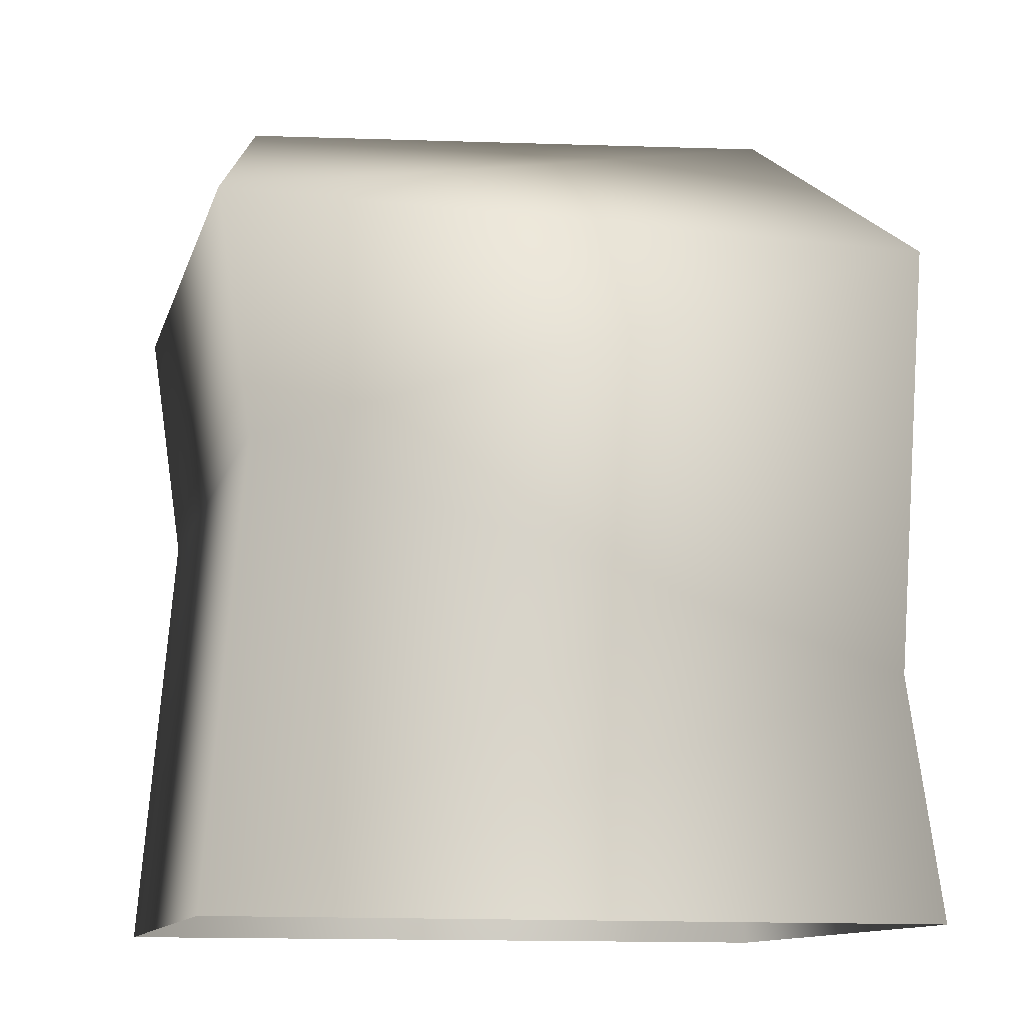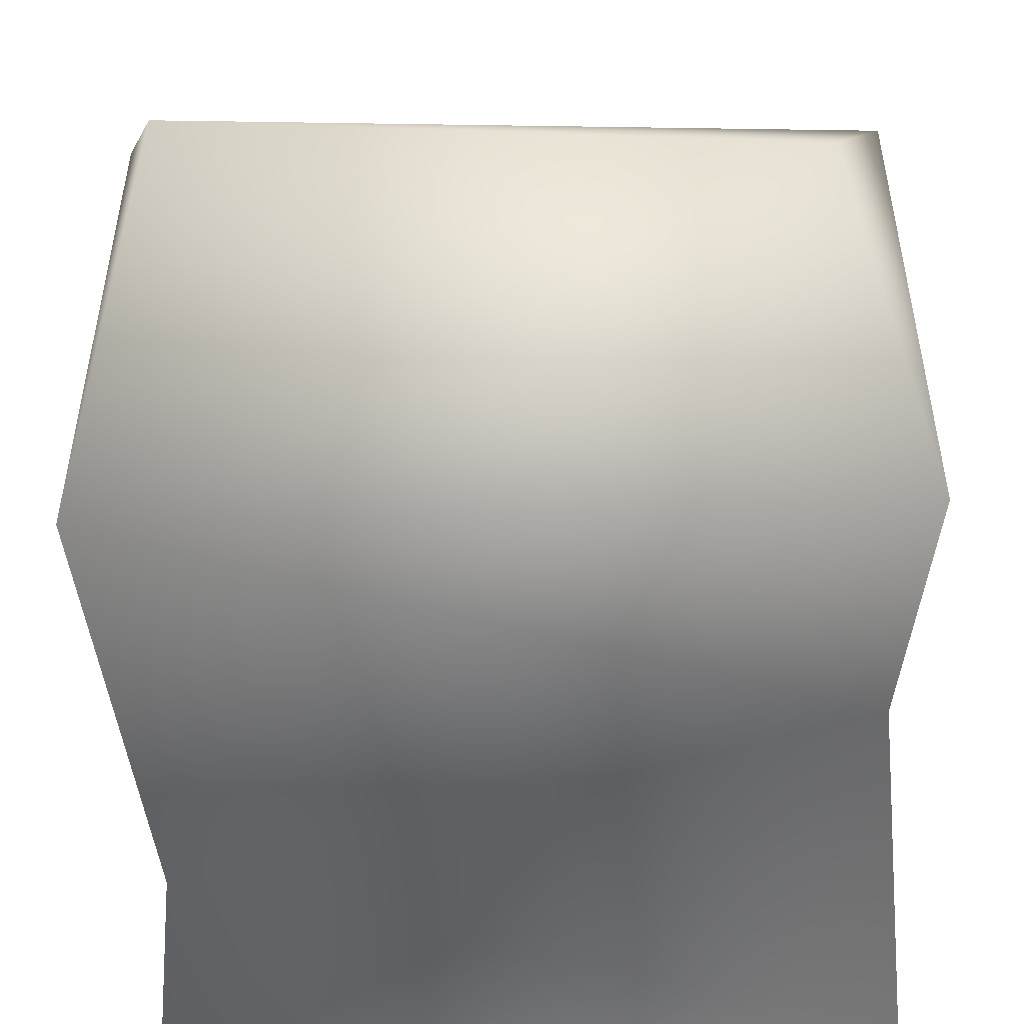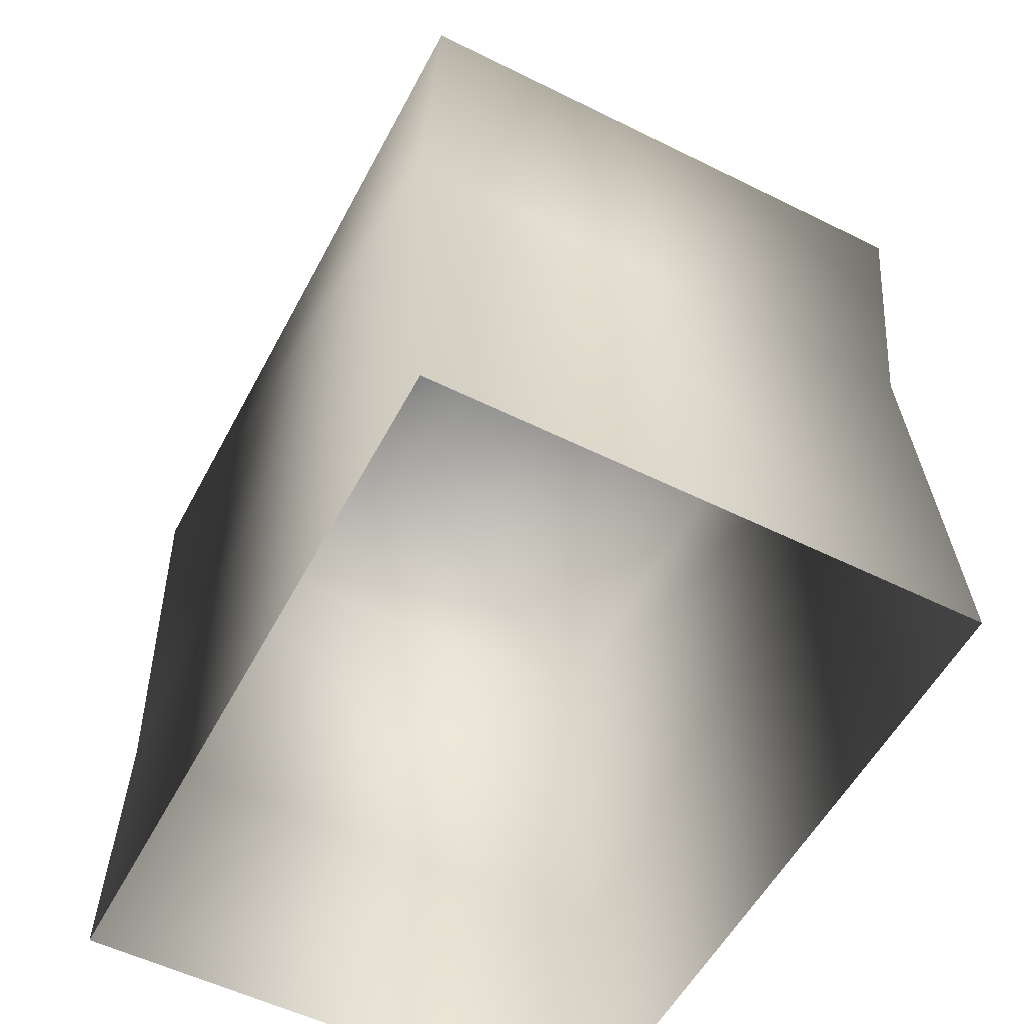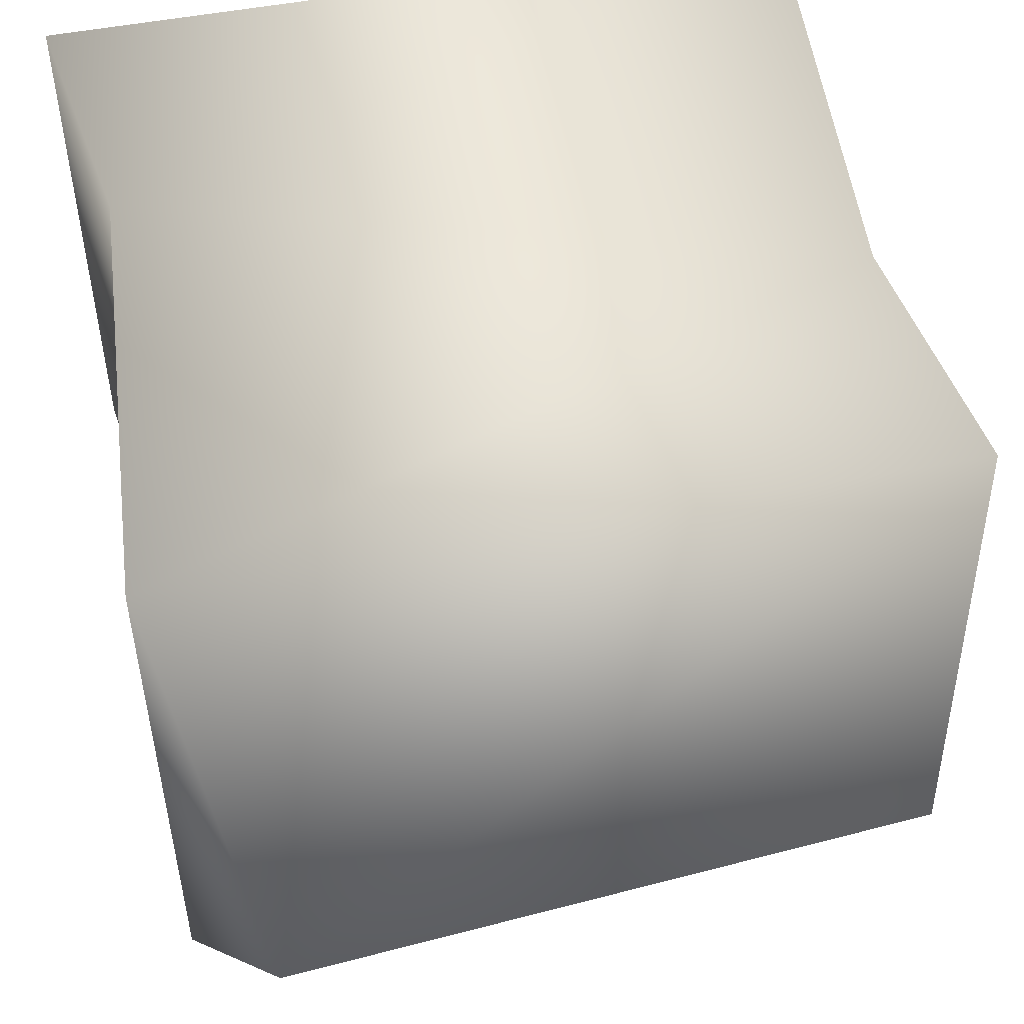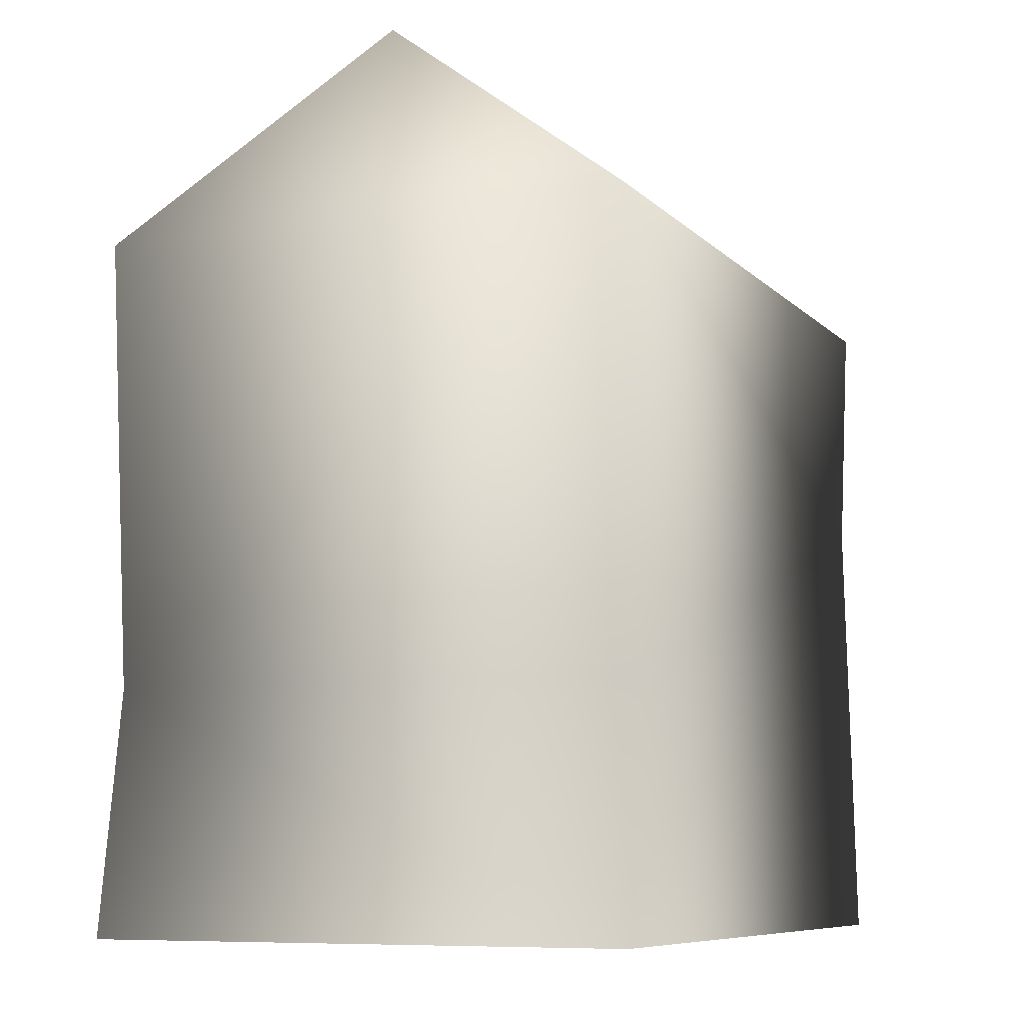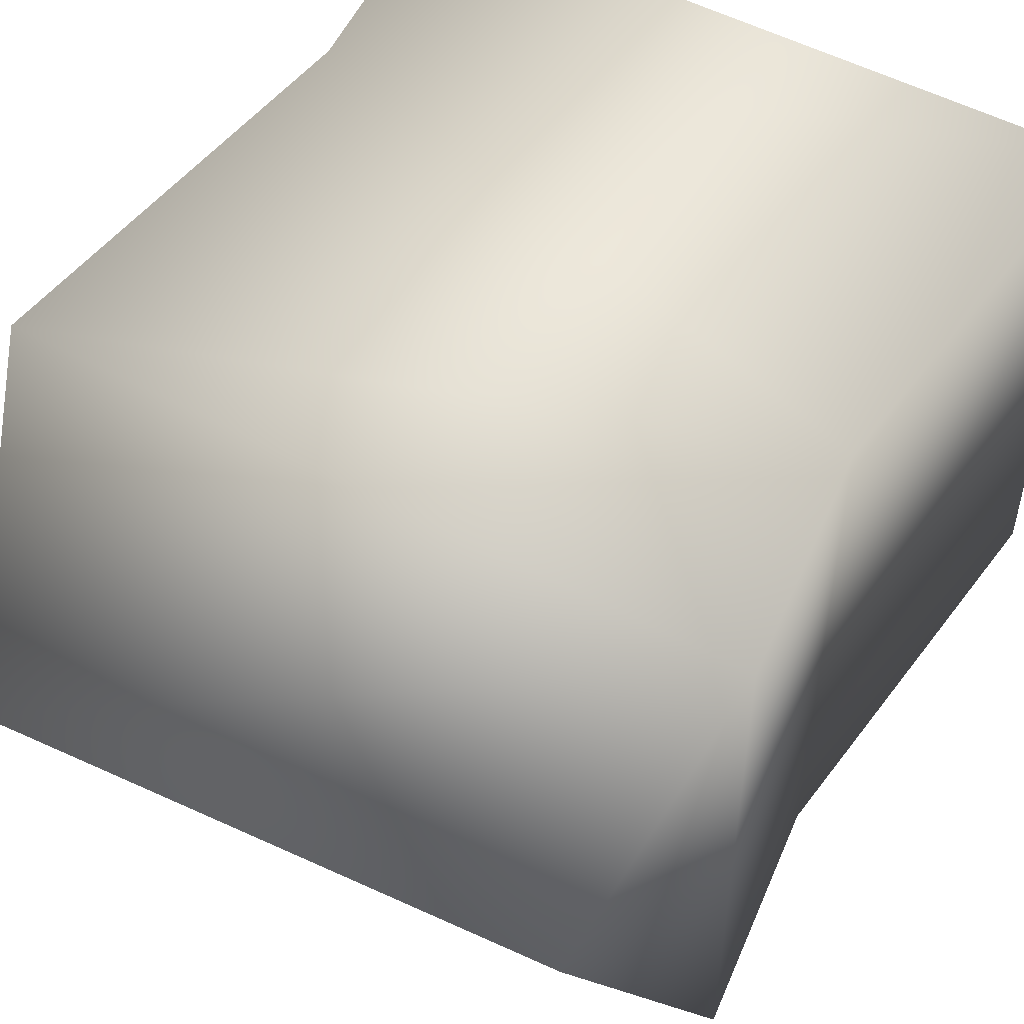
<metadata>
{"format":"obj","ext":"obj","renderer":"f3d","projection":"perspective","resolution":1024,"background":"white","views":[{"elev":-12.6,"azim":-15.0,"up":"+Y"},{"elev":-49.0,"azim":-177.9,"up":"+Z"},{"elev":-55.0,"azim":-117.6,"up":"+Y"},{"elev":51.3,"azim":168.3,"up":"+Z"},{"elev":-8.5,"azim":114.3,"up":"+Y"},{"elev":50.4,"azim":-149.0,"up":"+Z"}]}
</metadata>
<code>
g fcbg_cityforest_005_foodstall_01
v 1.505 -6.666e-06 -1.136
v 1.505 -6.566e-06 1.136
v 1.359 1.004 1.136
v 1.359 1.004 -1.136
v -1.505 -6.606e-06 -1.136
v 1.505 2.841 -1.136
v 1.505 2.841 1.136
v 1.2 3.711 -5.771e-07
v -1.359 1.837 -1.136
v -1.505 -6.507e-06 1.136
v -1.359 1.837 1.136
v -1.505 2.841 1.136
v -1.505 2.841 -1.136
v -1.2 3.531 -9.315e-07
v -1.505 2.841 1.136
v 1.505 2.841 1.136
v -1.359 1.837 1.136
v 1.359 1.004 1.136
v -1.505 -6.507e-06 1.136
v 1.505 -6.566e-06 1.136
g fcbg_cityforest_005_foodstall_01_0
f 3 2 1
f 4 3 1
f 5 4 1
f 3 4 6
f 7 3 6
f 6 8 7
f 9 4 5
f 6 4 9
f 9 5 10
f 11 9 10
f 9 11 12
f 13 9 12
f 13 6 9
f 12 14 13
f 13 14 6
f 14 8 6
f 8 14 15
f 16 8 15
f 15 17 16
f 16 17 18
f 18 17 19
f 20 18 19

</code>
